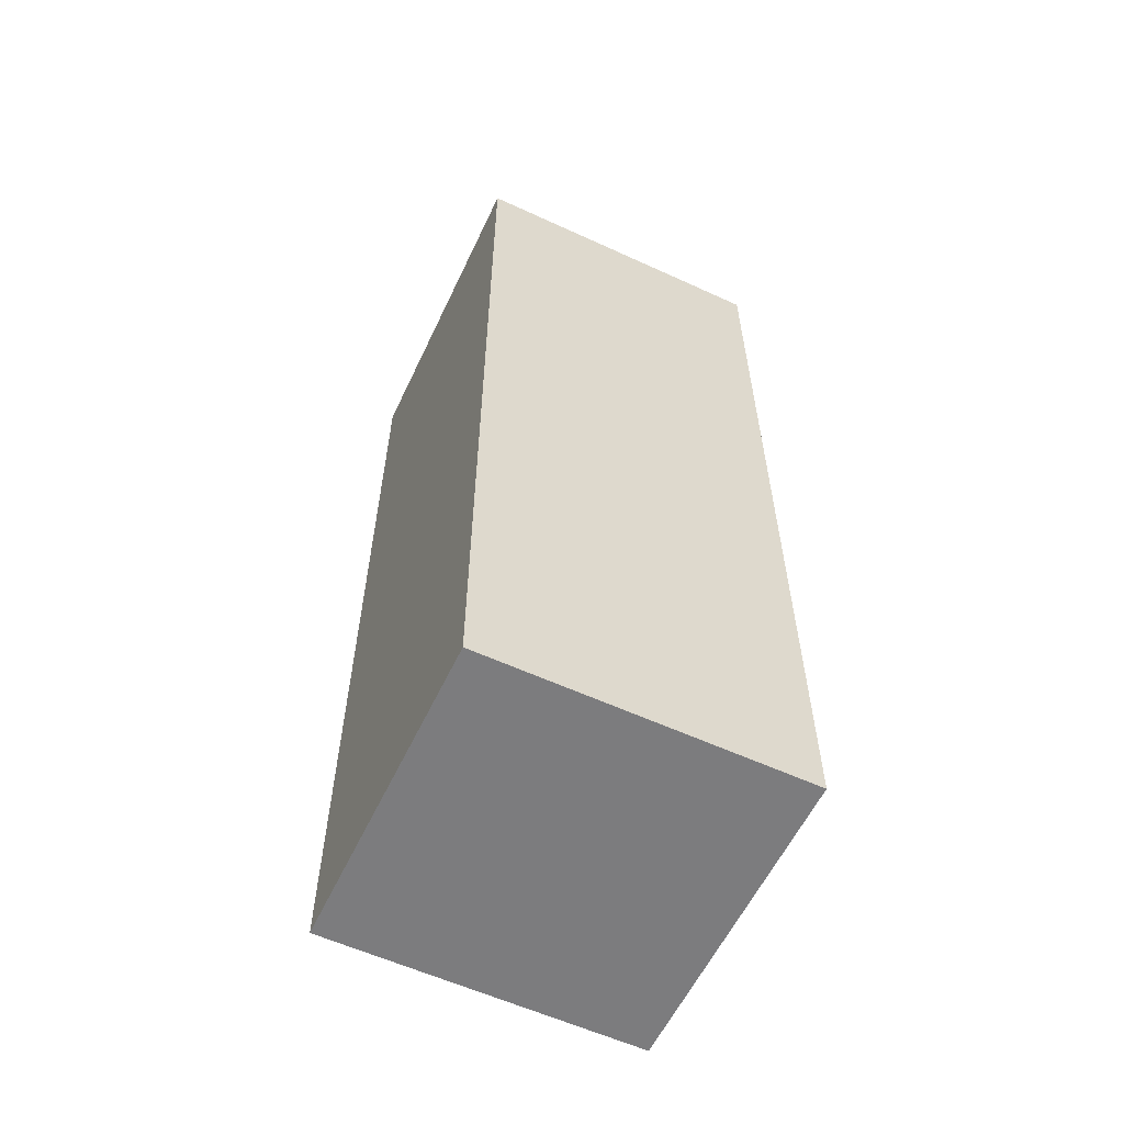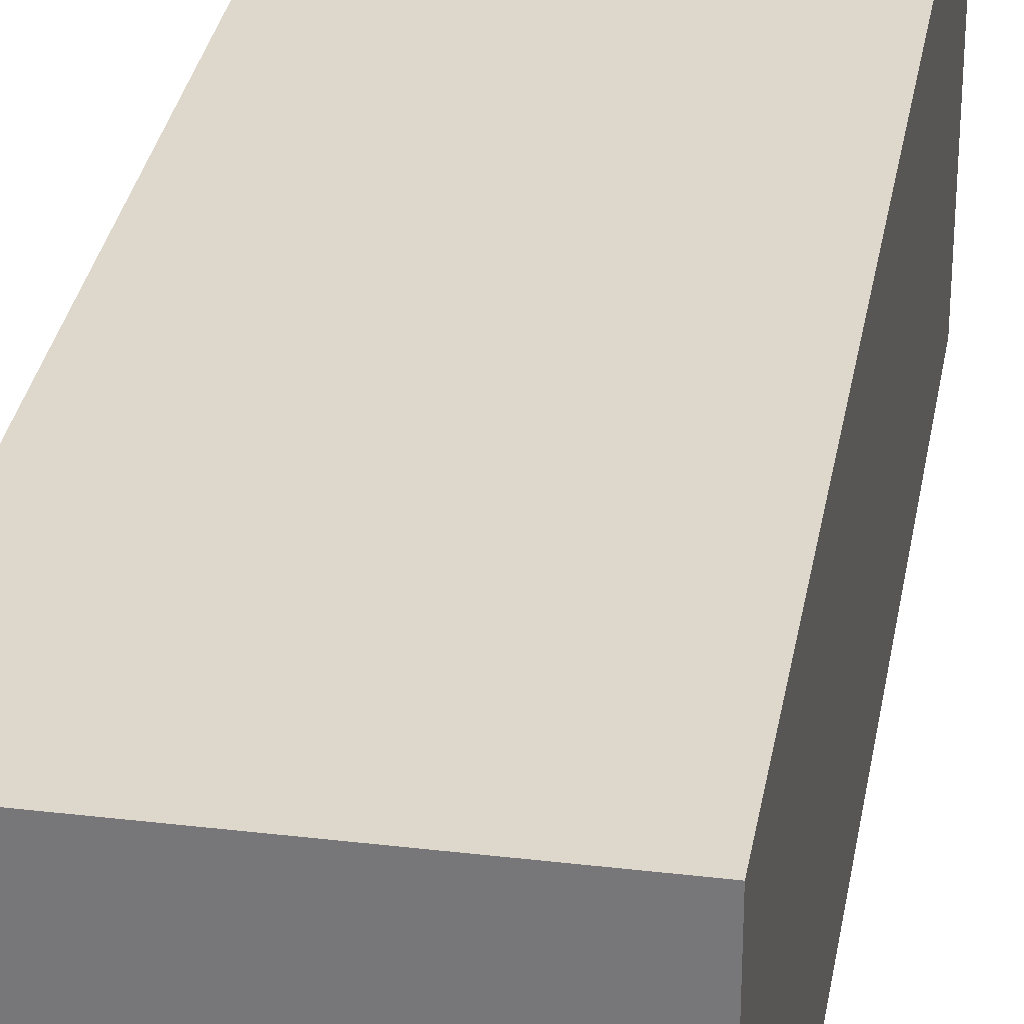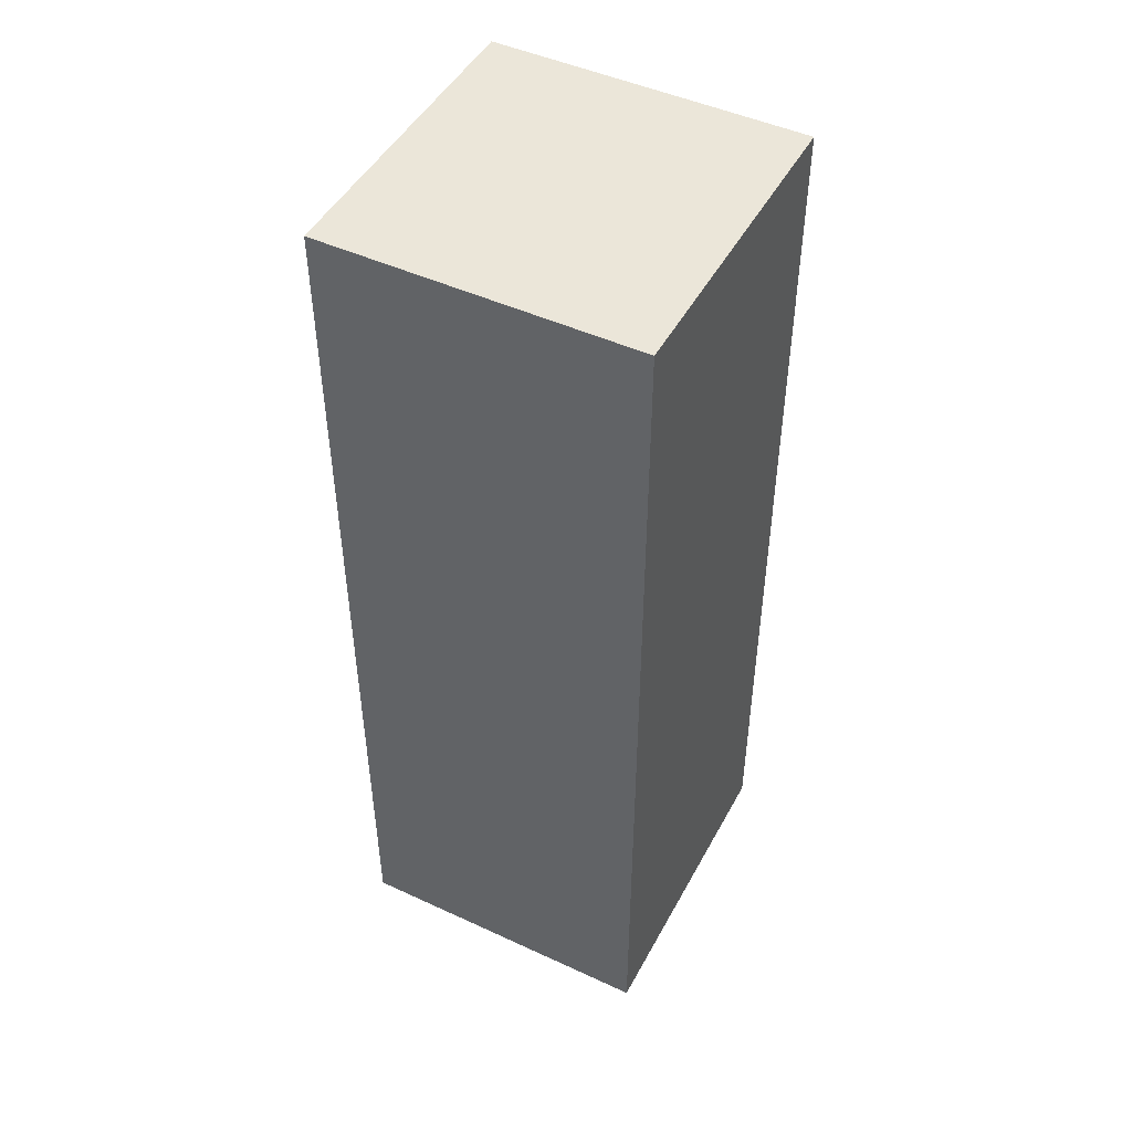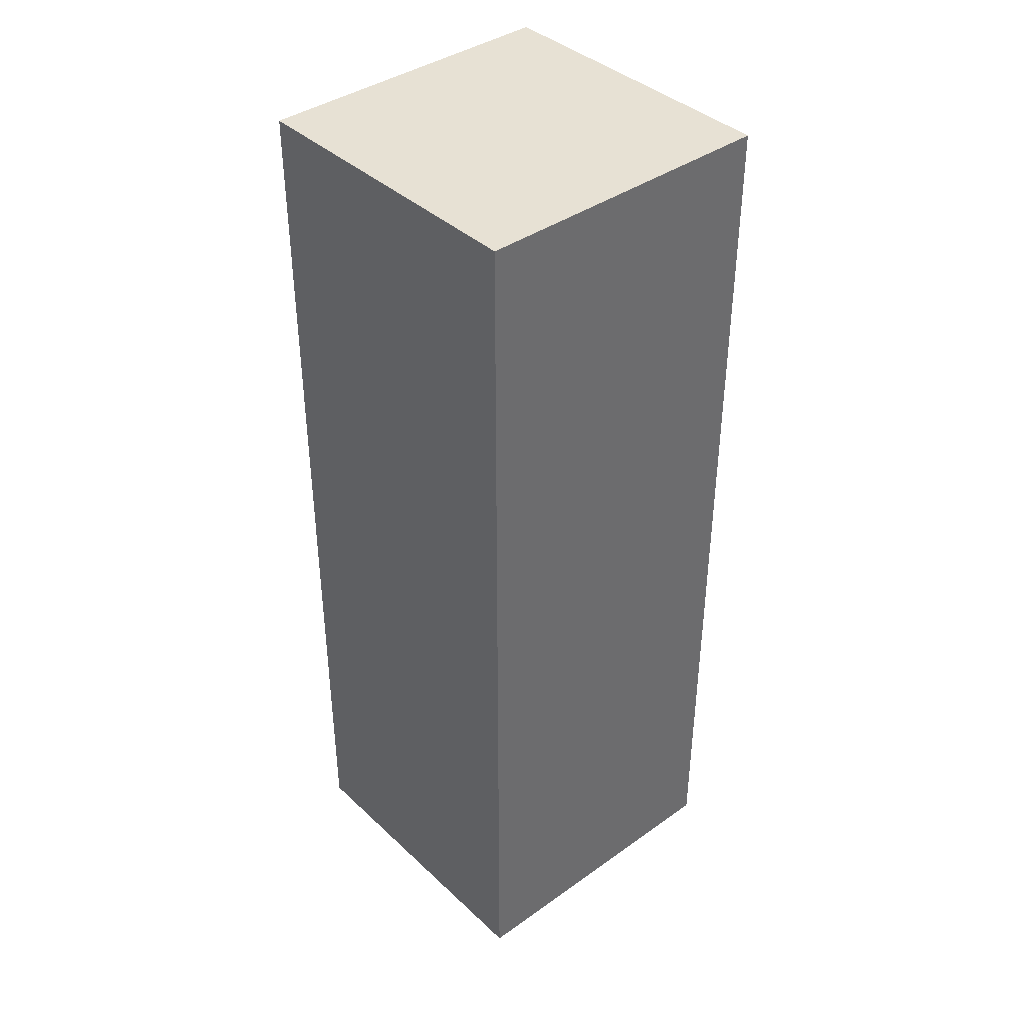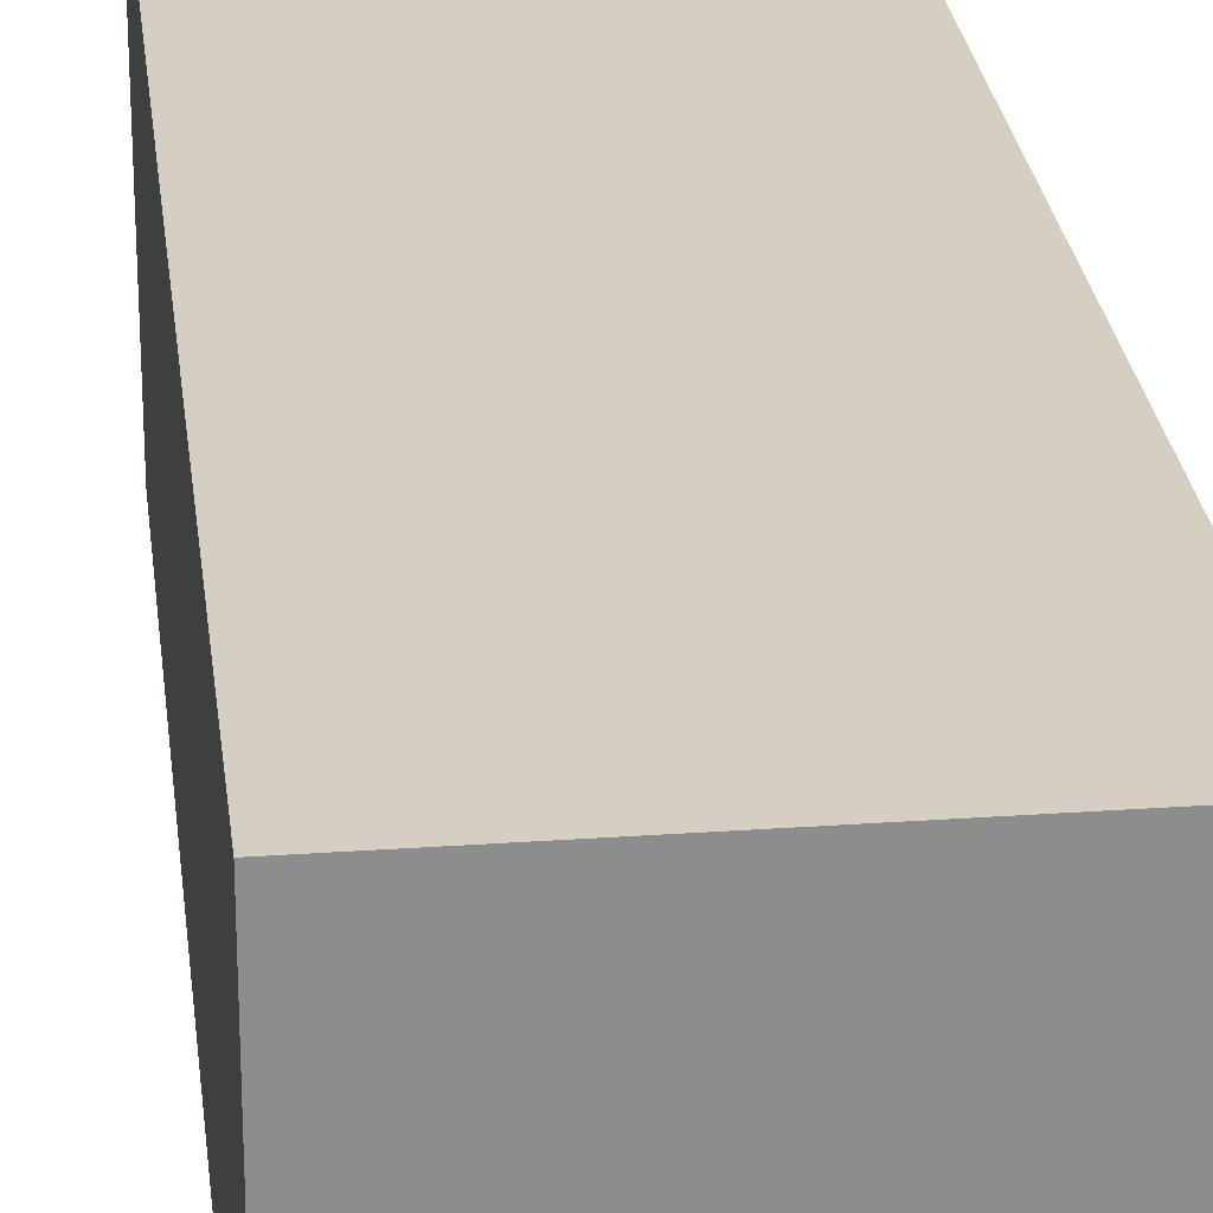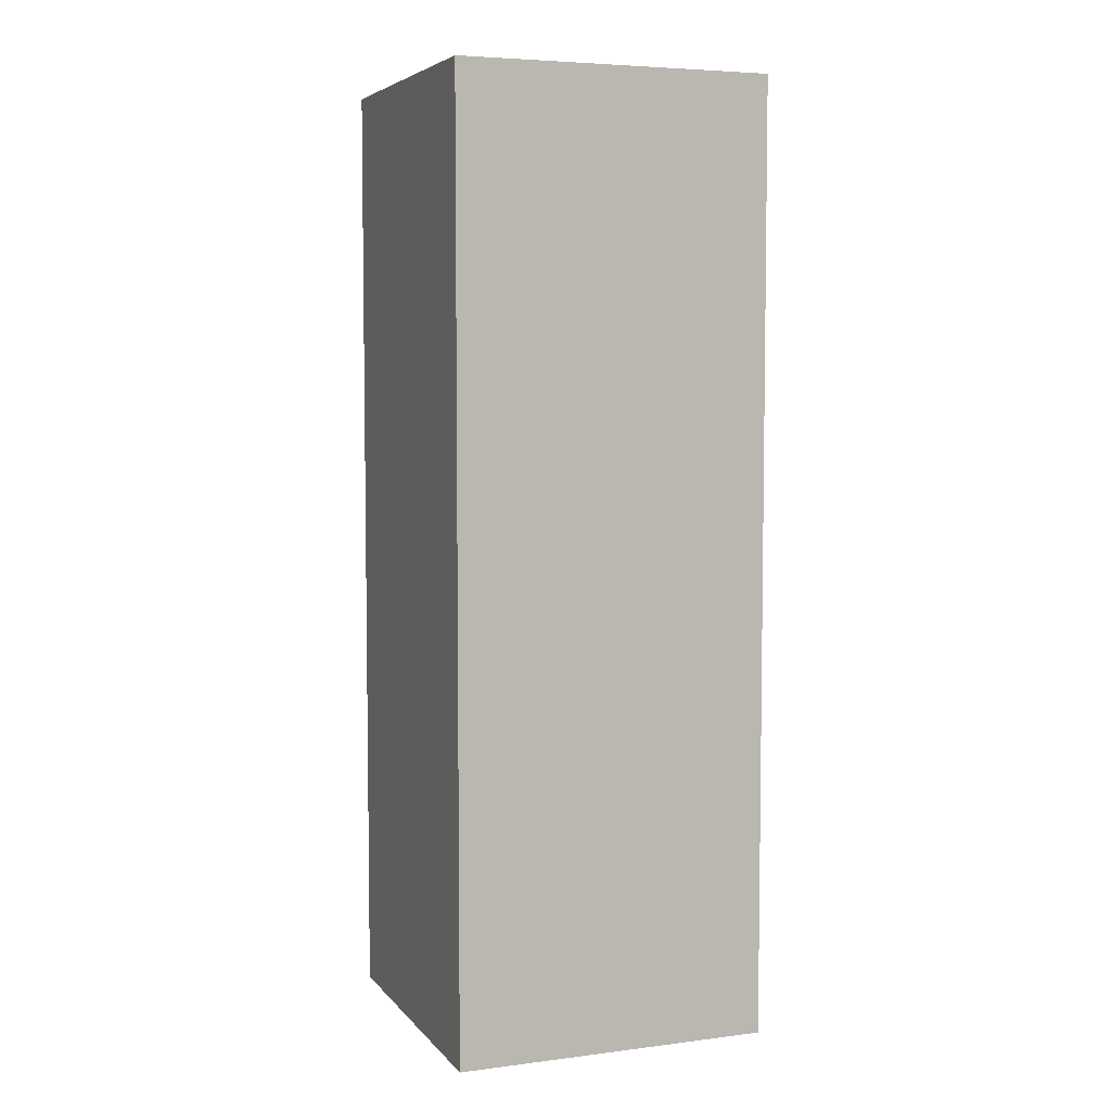
<metadata>
{"format":"obj","ext":"obj","renderer":"f3d","projection":"perspective","resolution":1024,"background":"white","views":[{"elev":-58.9,"azim":-25.3,"up":"+Z"},{"elev":31.3,"azim":-170.4,"up":"+Y"},{"elev":47.8,"azim":117.4,"up":"+Z"},{"elev":39.6,"azim":48.8,"up":"+Z"},{"elev":25.7,"azim":173.5,"up":"+Y"},{"elev":5.5,"azim":-21.0,"up":"+Z"}]}
</metadata>
<code>
g Foot_right
v -0.25 0.25 0.04251
v 0.25 0.25 0.04251
v 0.25 -0.25 0.04251
v -0.25 -0.25 0.04251
v 0.25 -0.25 -1.457
v 0.25 0.25 -1.457
v -0.25 0.25 -1.457
v -0.25 -0.25 -1.457
v 0.25 -0.25 0.04251
v 0.25 -0.25 -1.457
v -0.25 -0.25 -1.457
v -0.25 -0.25 0.04251
v 0.25 0.25 0.04251
v 0.25 0.25 -1.457
v 0.25 -0.25 -1.457
v 0.25 -0.25 0.04251
v -0.25 0.25 0.04251
v -0.25 0.25 -1.457
v 0.25 0.25 0.04251
v 0.25 0.25 -1.457
v -0.25 -0.25 0.04251
v -0.25 -0.25 -1.457
v -0.25 0.25 0.04251
v -0.25 0.25 -1.457
f -22 -23 -24
f -21 -22 -24
f -18 -19 -20
f -17 -18 -20
f -14 -15 -16
f -13 -14 -16
f -10 -11 -12
f -9 -10 -12
f -6 -7 -8
f -5 -7 -6
f -2 -3 -4
f -1 -3 -2

</code>
